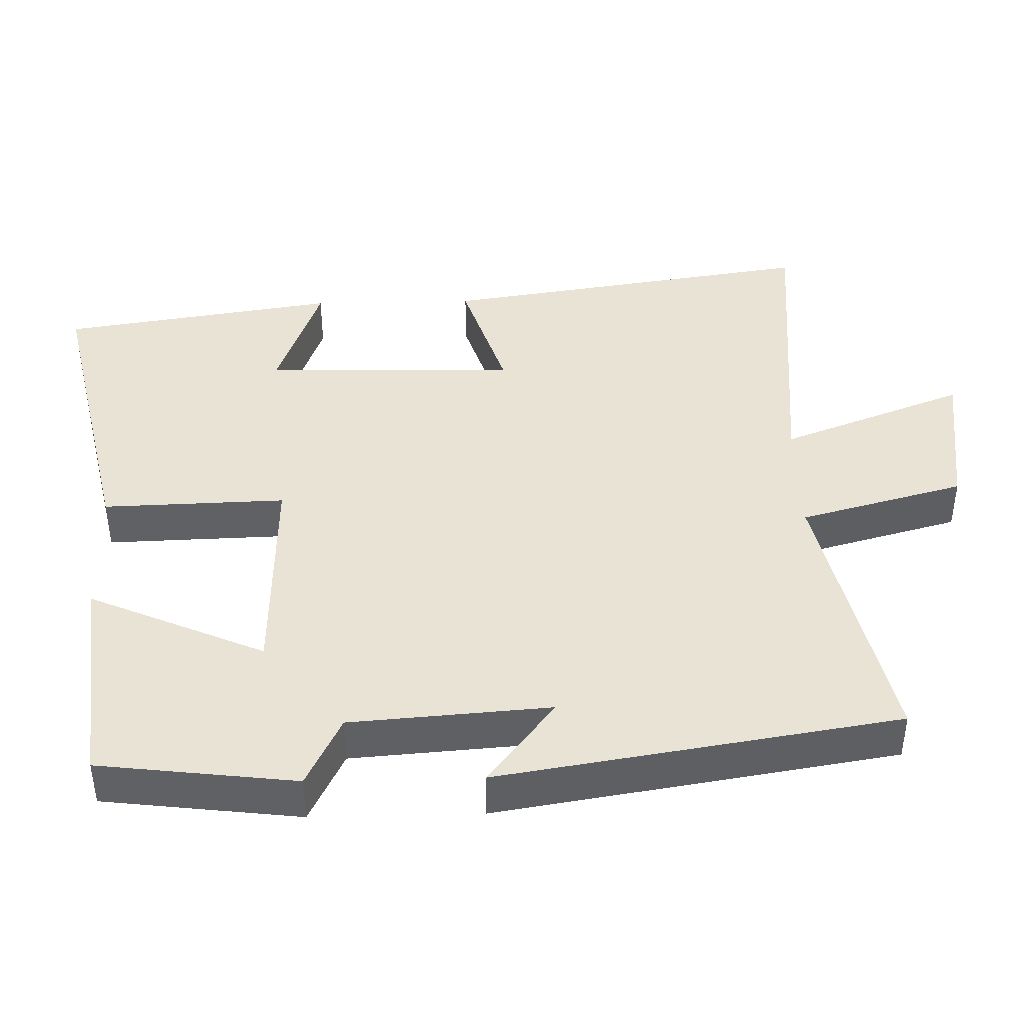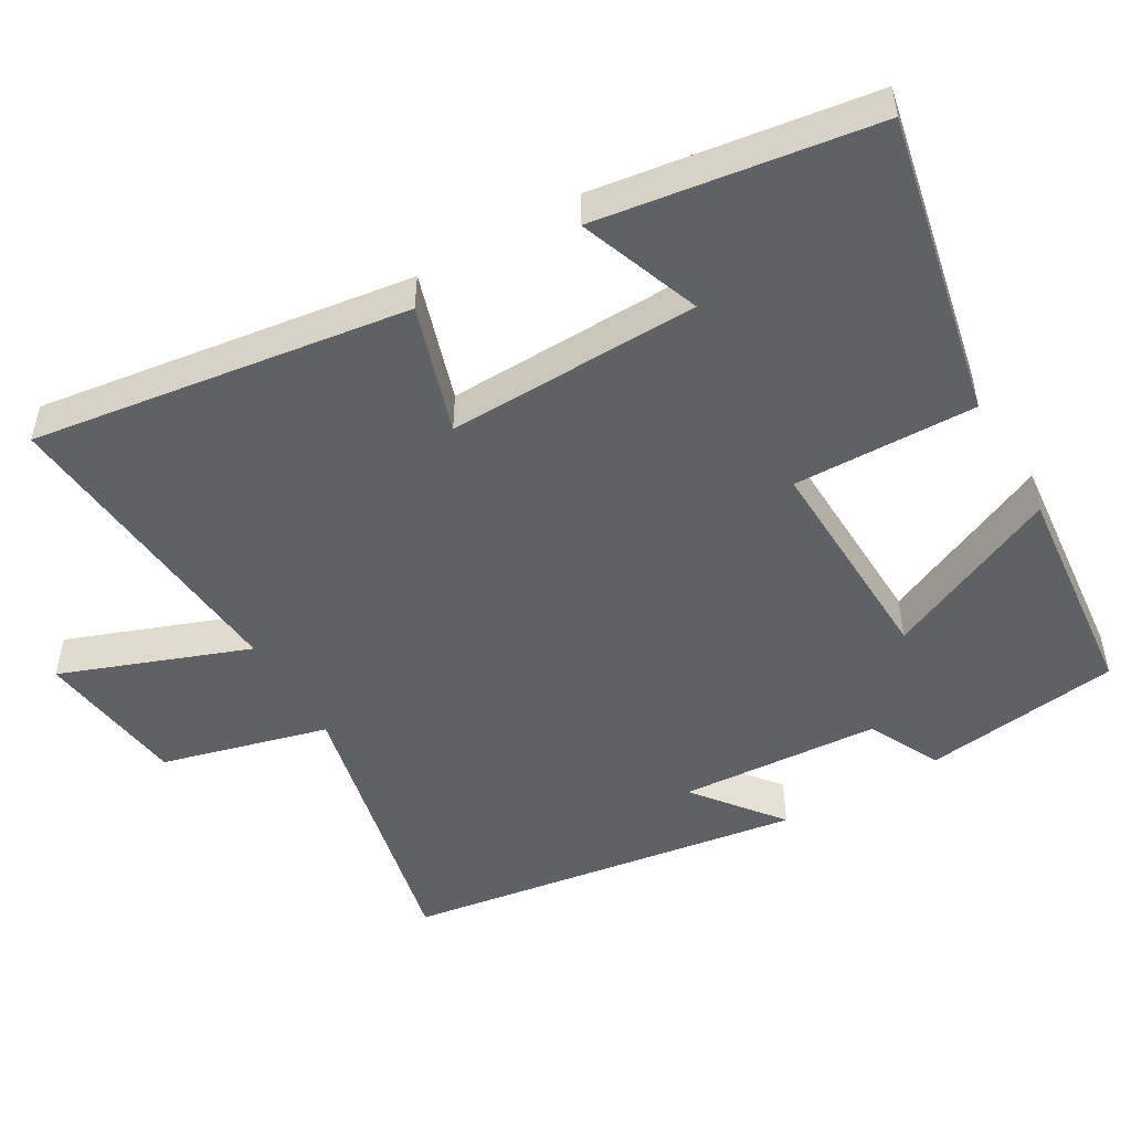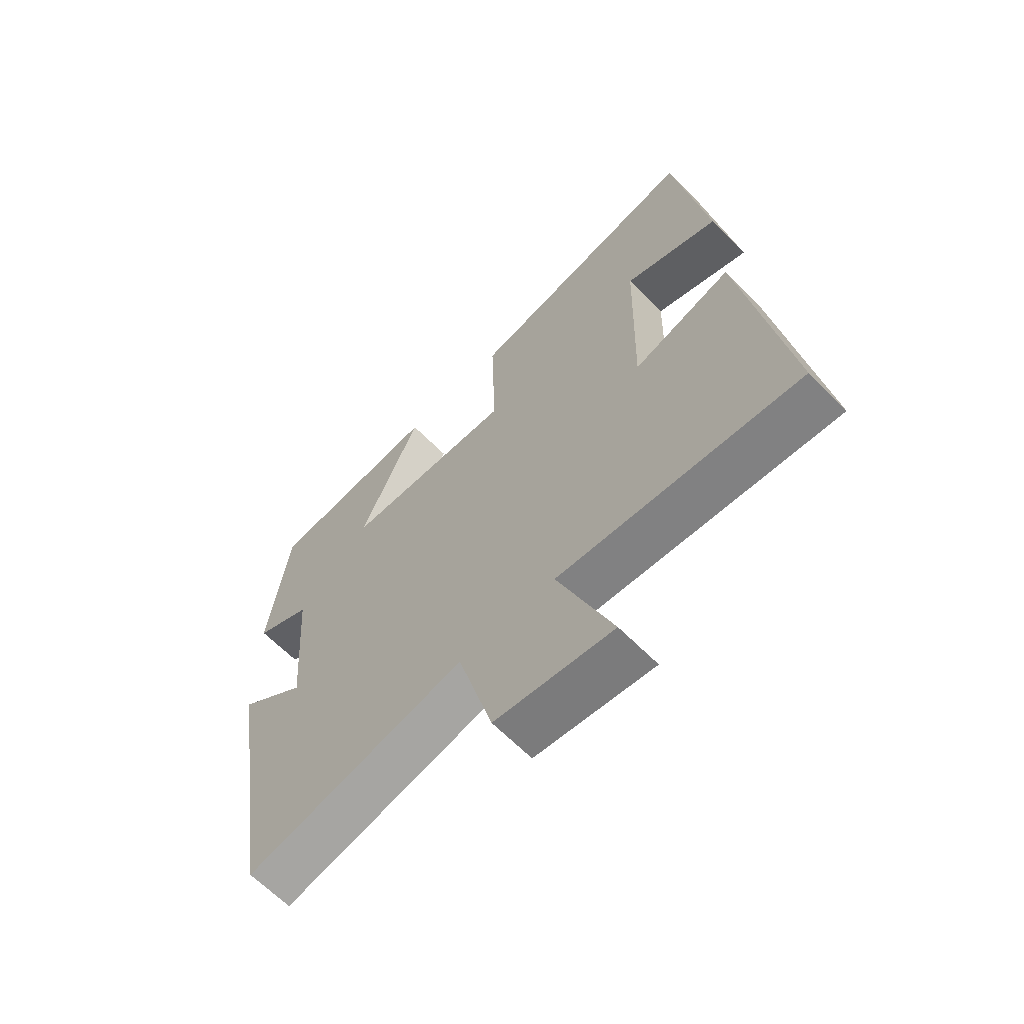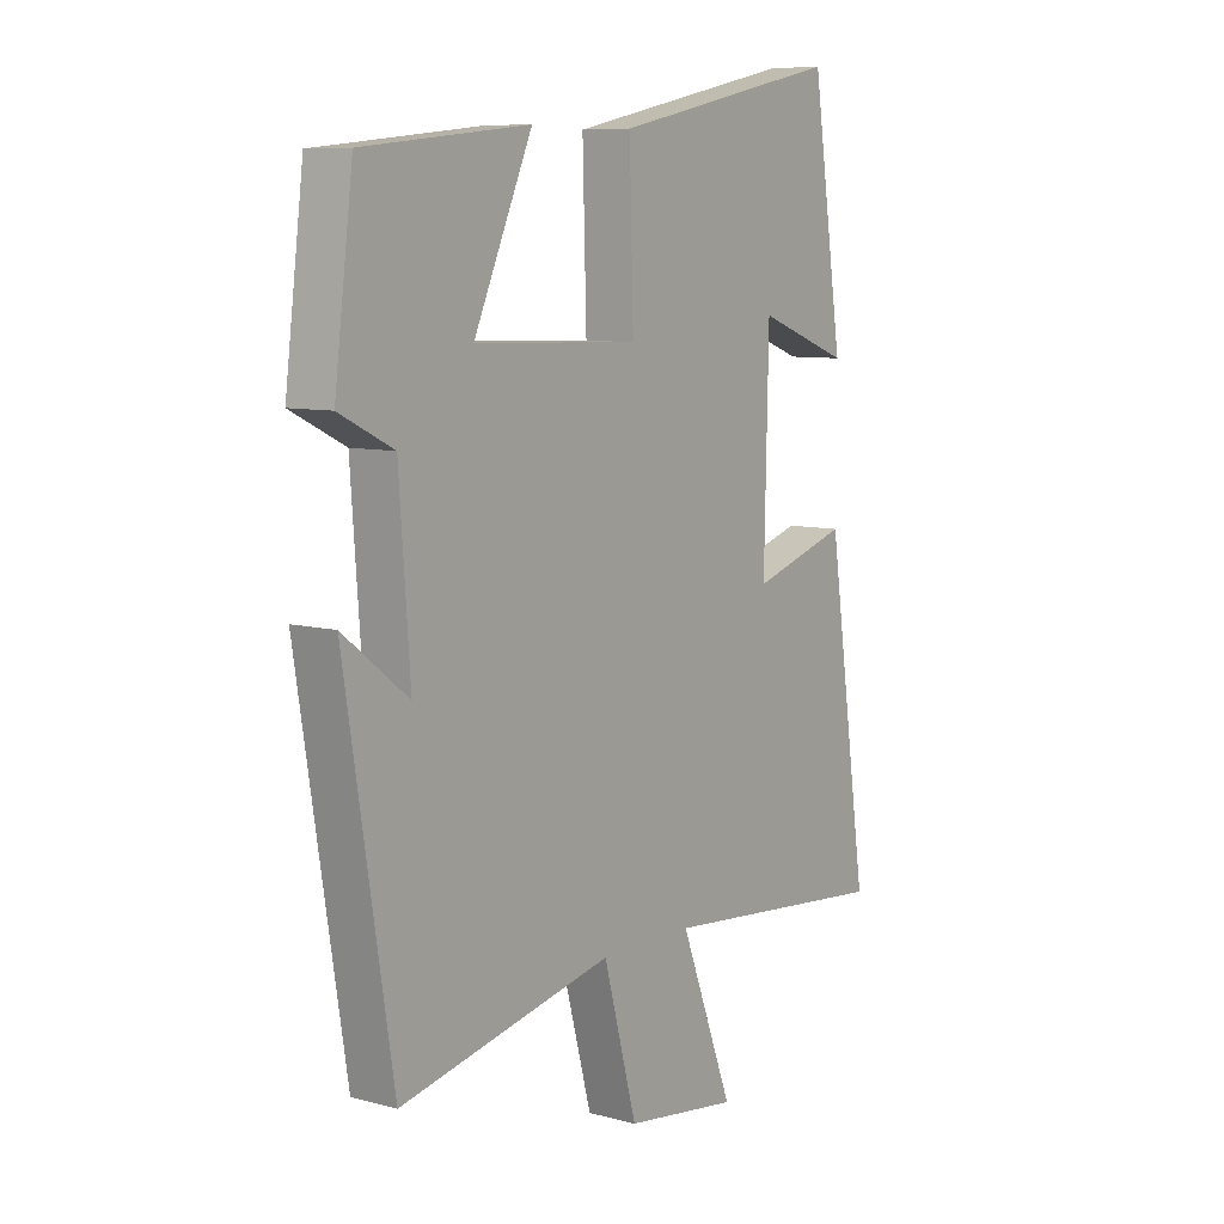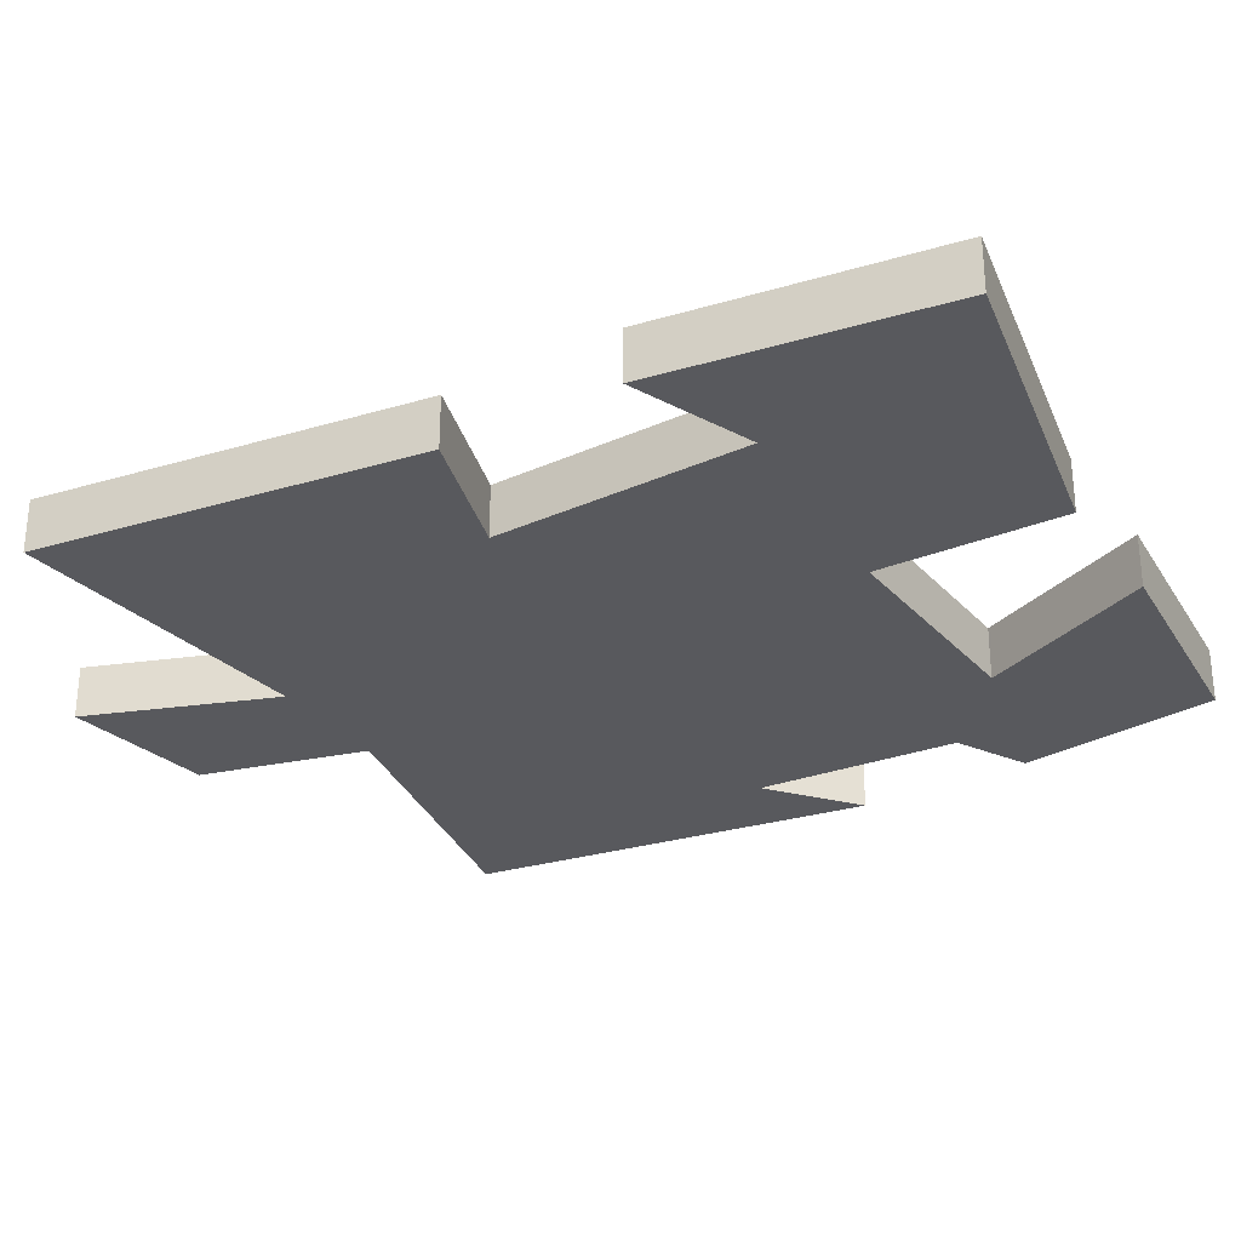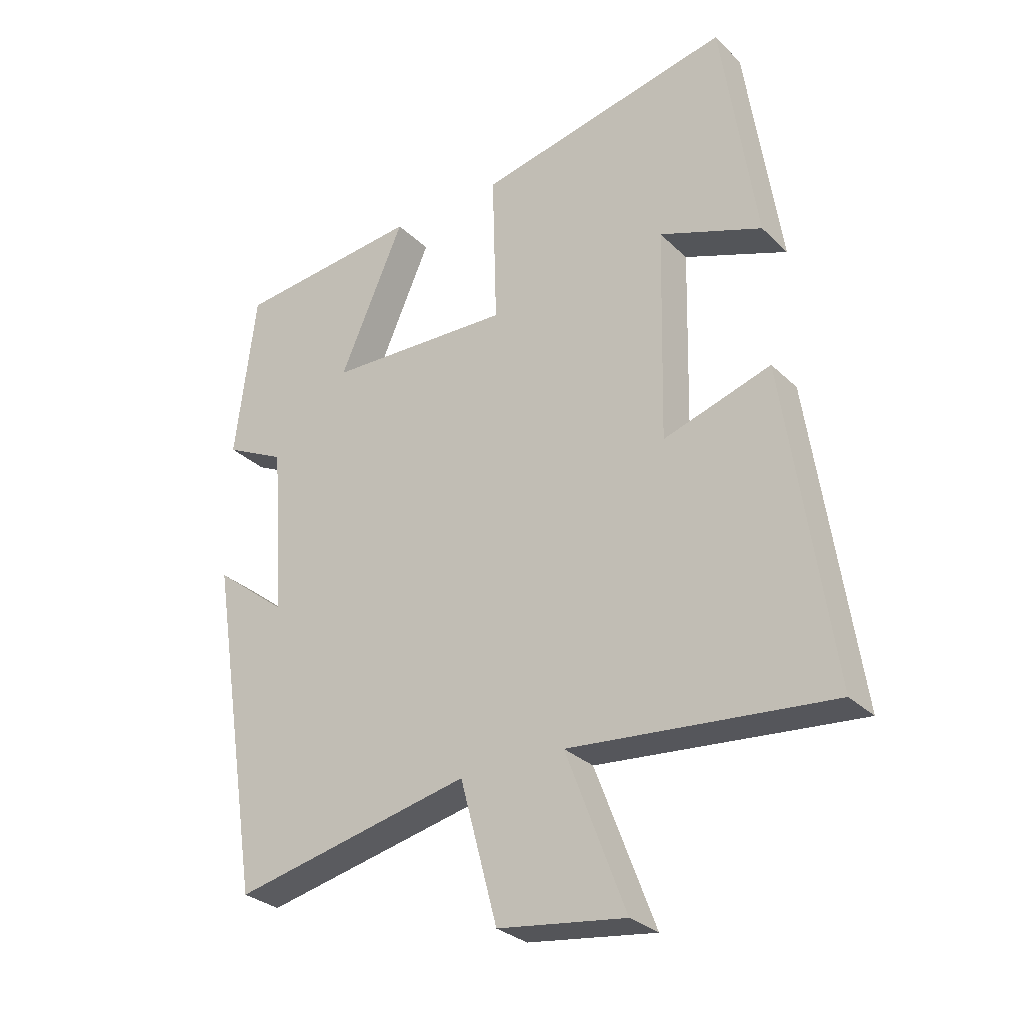
<metadata>
{"format":"obj","ext":"obj","renderer":"f3d","projection":"perspective","resolution":1024,"background":"white","views":[{"elev":42.3,"azim":88.5,"up":"+Y"},{"elev":-50.1,"azim":-59.6,"up":"+Y"},{"elev":-64.6,"azim":-135.4,"up":"+Z"},{"elev":8.3,"azim":126.3,"up":"+Z"},{"elev":-29.9,"azim":-58.0,"up":"+Y"},{"elev":-29.4,"azim":-144.1,"up":"+Z"}]}
</metadata>
<code>
v -0.576 0.07 -0.539
v -0.5 0.07 -0.021
v -0.324 0.07 -0.077
v -0.332 0.07 0.271
v -0.5 0.07 0.209
v -0.443 0.07 0.59
v -0.026 0.07 0.5
v -0.033 0.07 0.248
v 0.269 0.07 0.258
v 0.162 0.07 0.5
v 0.466 0.07 0.468
v 0.5 0.07 0.196
v 0.401 0.07 0.147
v 0.381 0.07 -0.129
v 0.5 0.07 -0.036
v 0.413 0.07 -0.586
v 0.023 0.07 -0.5
v -0.038 0.07 -0.728
v -0.246 0.07 -0.756
v -0.149 0.07 -0.5
v -0.576 0 -0.539
v -0.5 0 -0.021
v -0.324 0 -0.077
v -0.332 0 0.271
v -0.5 0 0.209
v -0.443 0 0.59
v -0.026 0 0.5
v -0.033 0 0.248
v 0.269 0 0.258
v 0.162 0 0.5
v 0.466 0 0.468
v 0.5 0 0.196
v 0.401 0 0.147
v 0.381 0 -0.129
v 0.5 0 -0.036
v 0.413 0 -0.586
v 0.023 0 -0.5
v -0.038 0 -0.728
v -0.246 0 -0.756
v -0.149 0 -0.5
f 17 18 19 20
f 14 15 16 17
f 13 14 17 20
f 11 12 13
f 10 11 13
f 9 10 13
f 13 20 1
f 9 13 1
f 8 9 1
f 4 5 6 7
f 3 4 7 8
f 1 2 3
f 1 3 8
f 40 39 38 37
f 37 36 35 34
f 40 37 34 33
f 33 32 31
f 33 31 30
f 33 30 29
f 21 40 33
f 21 33 29
f 21 29 28
f 27 26 25 24
f 28 27 24 23
f 23 22 21
f 28 23 21
f 1 21 22 2
f 2 22 23 3
f 3 23 24 4
f 4 24 25 5
f 5 25 26 6
f 6 26 27 7
f 7 27 28 8
f 8 28 29 9
f 9 29 30 10
f 10 30 31 11
f 11 31 32 12
f 12 32 33 13
f 13 33 34 14
f 14 34 35 15
f 15 35 36 16
f 16 36 37 17
f 17 37 38 18
f 18 38 39 19
f 19 39 40 20
f 20 40 21 1

</code>
